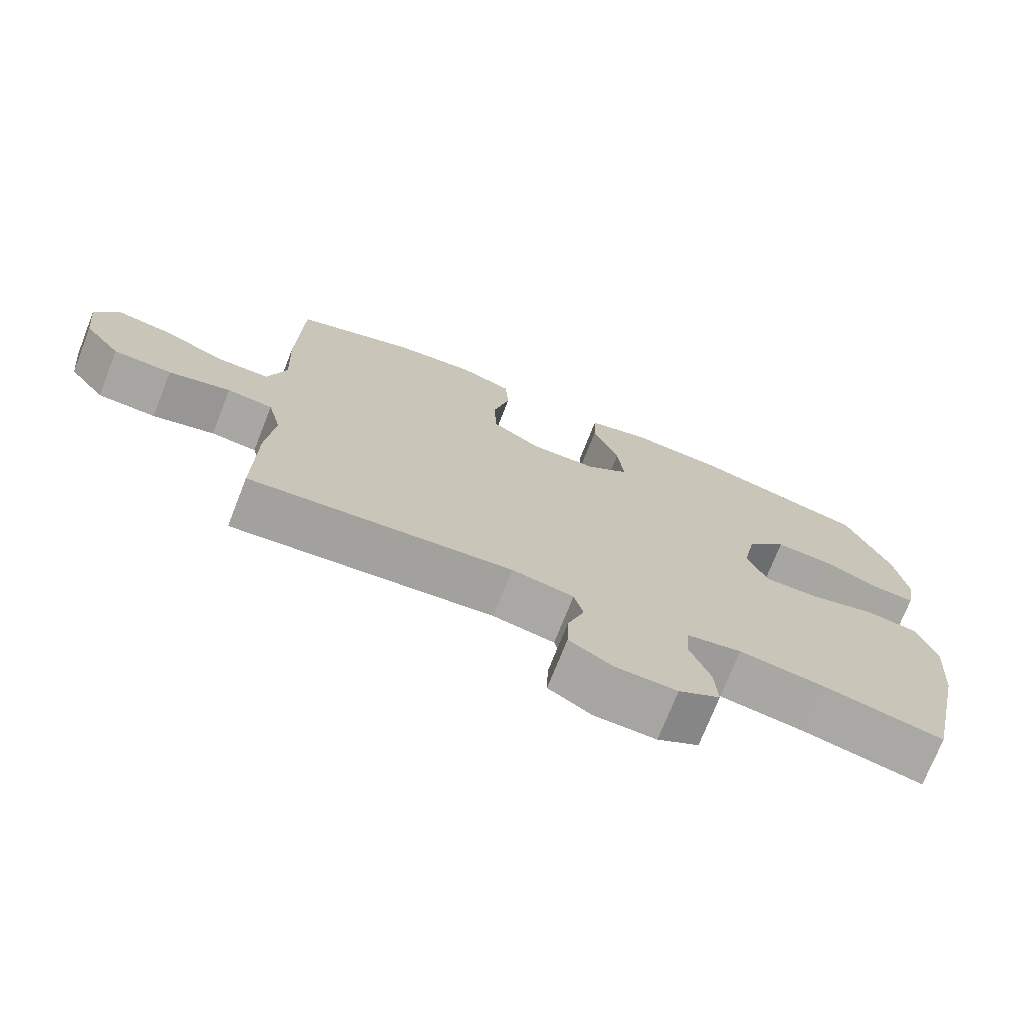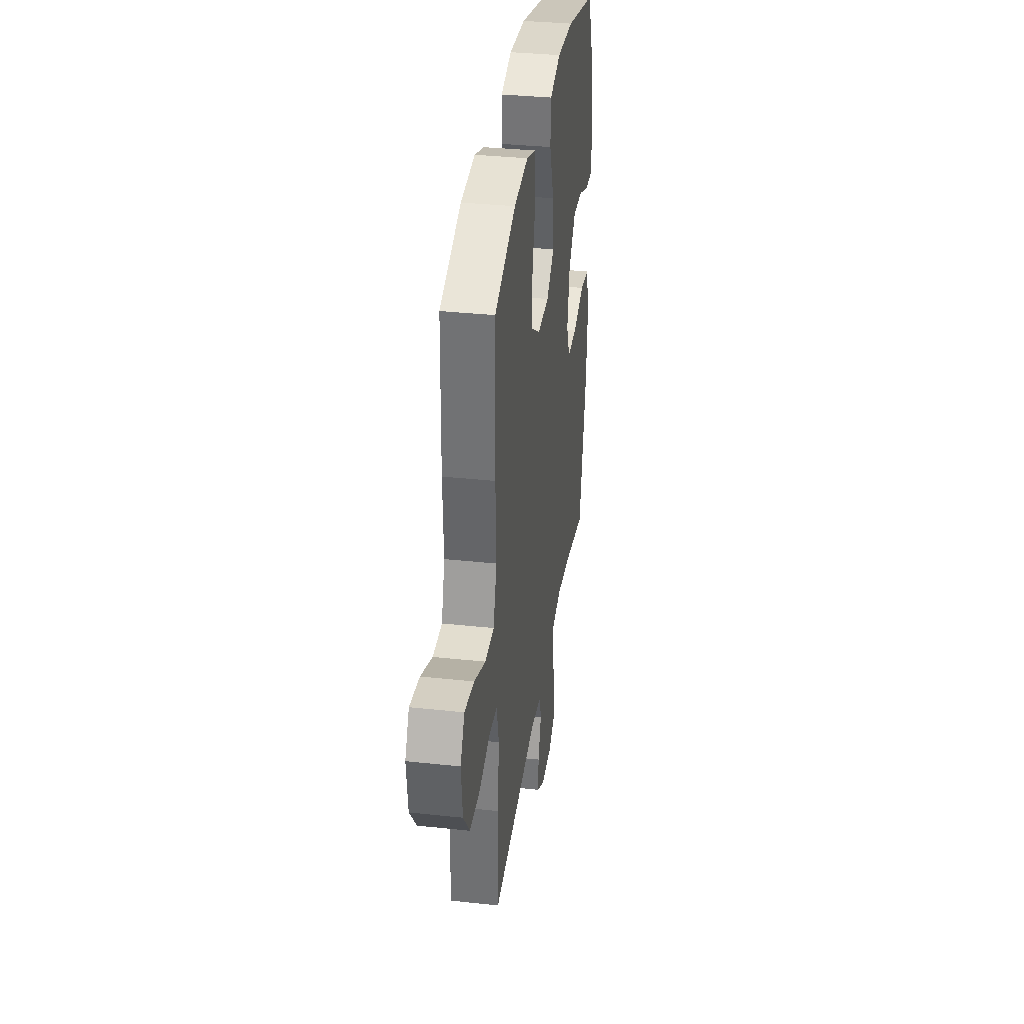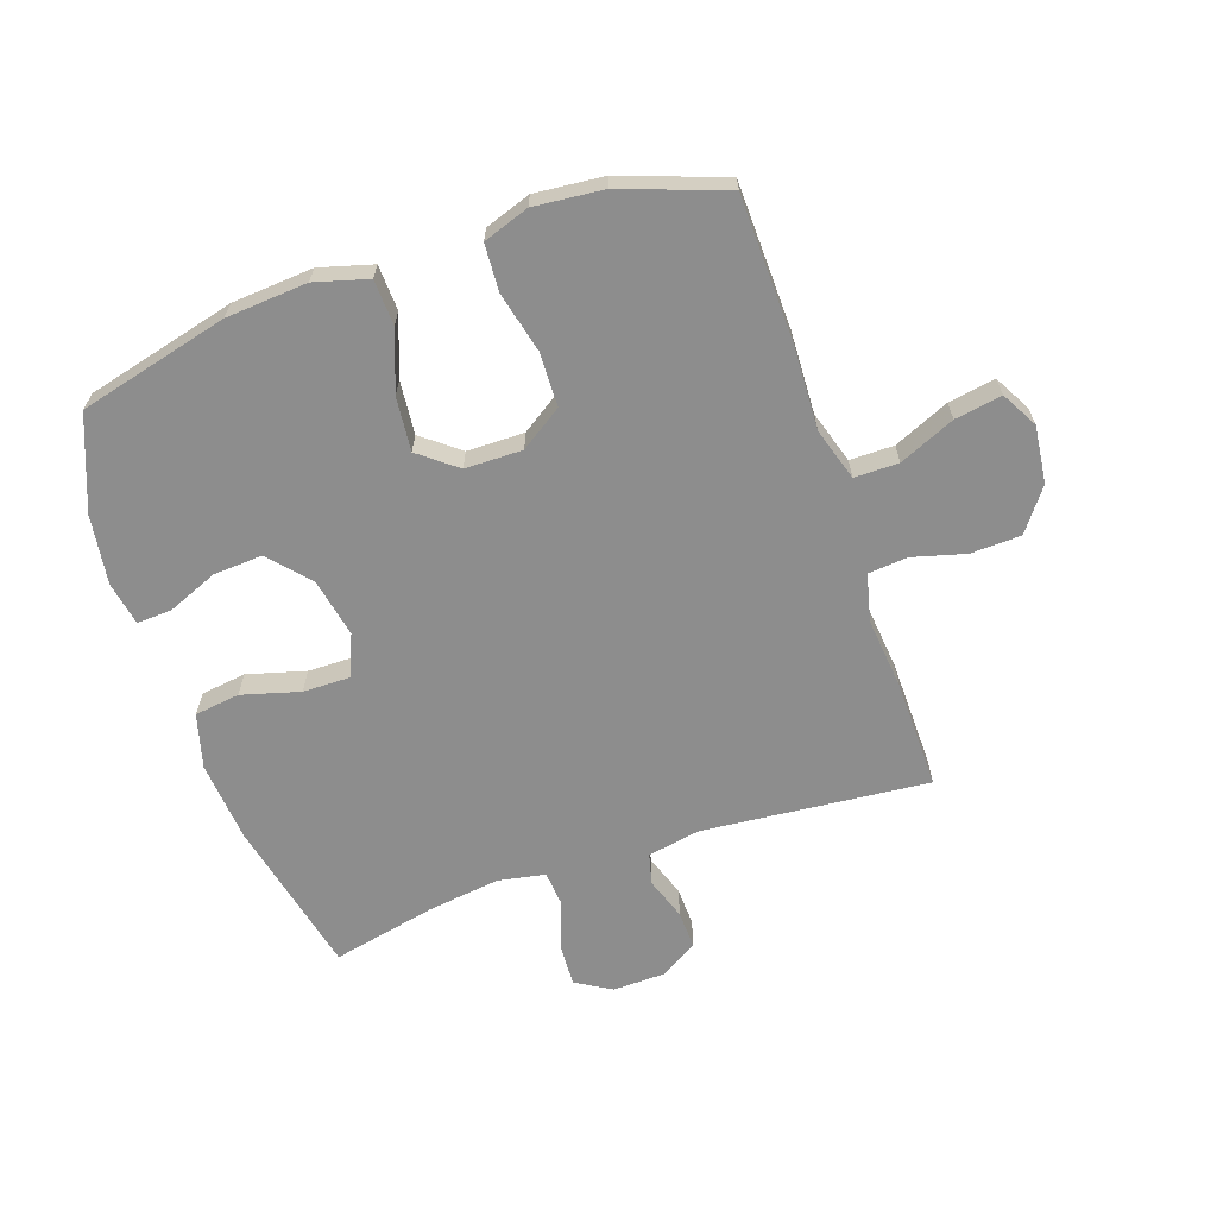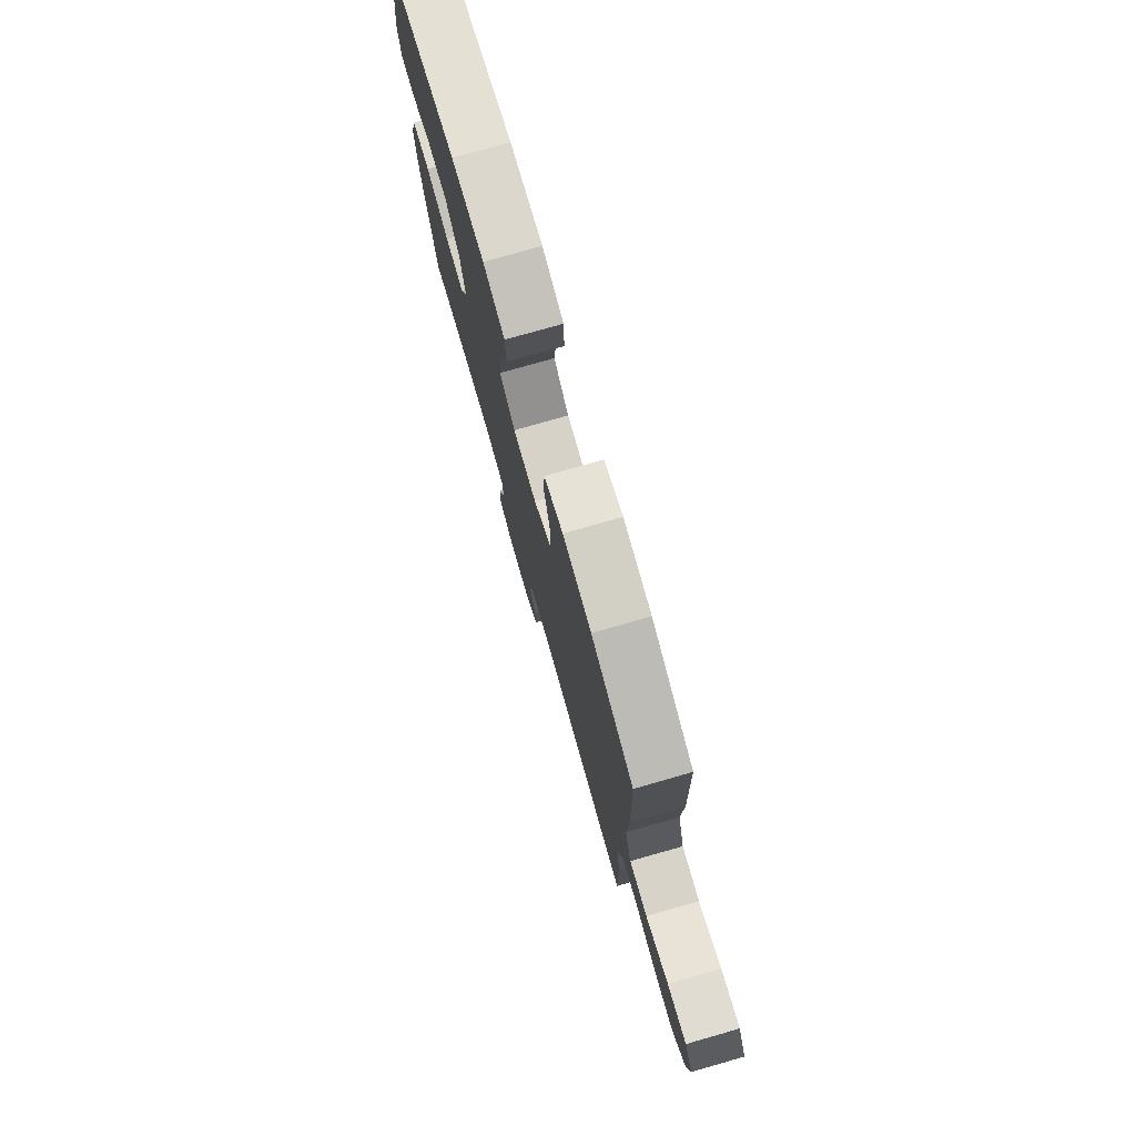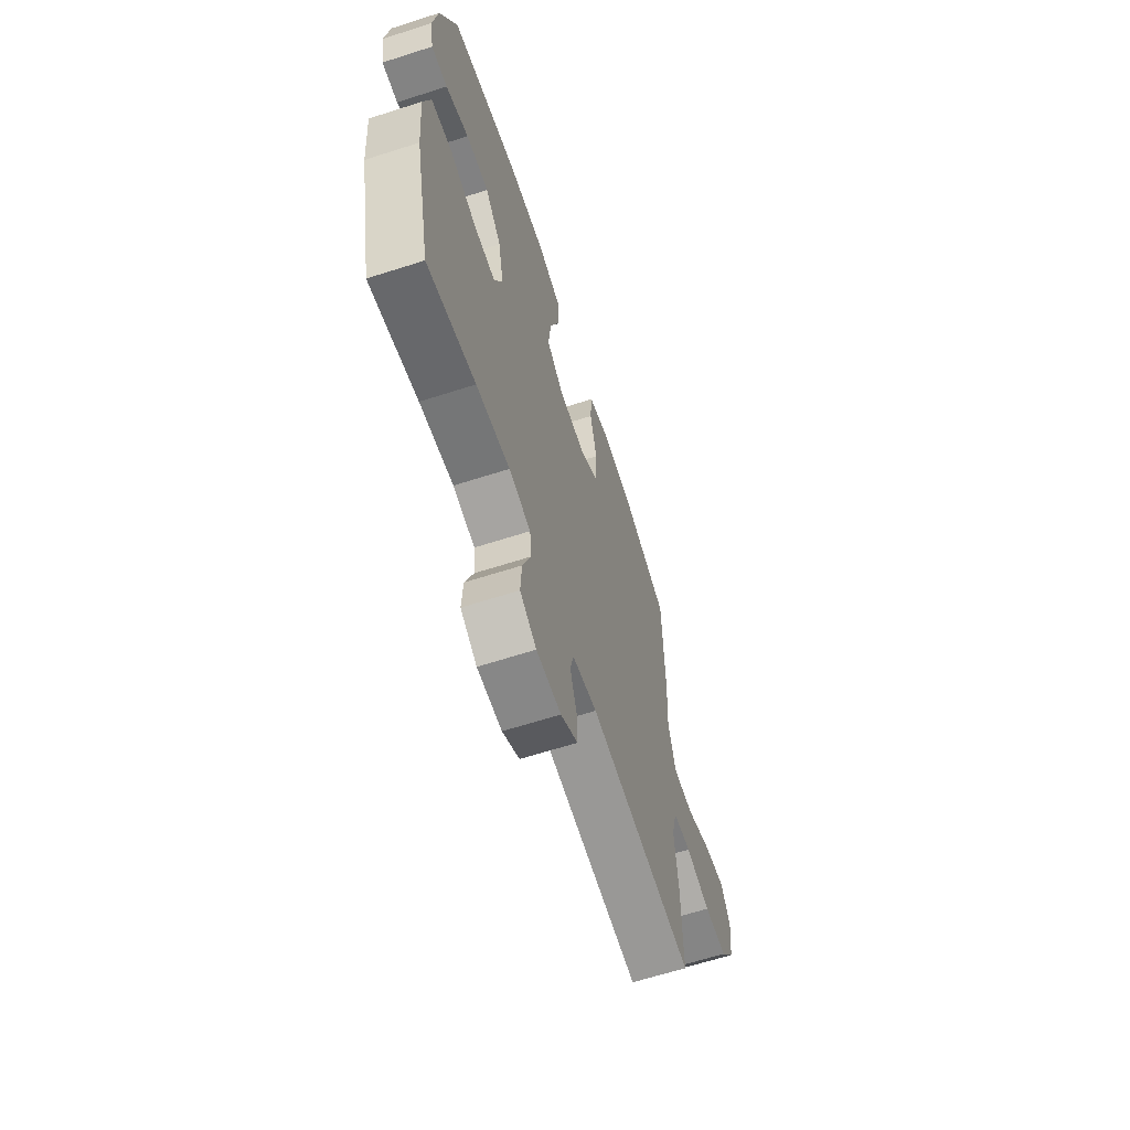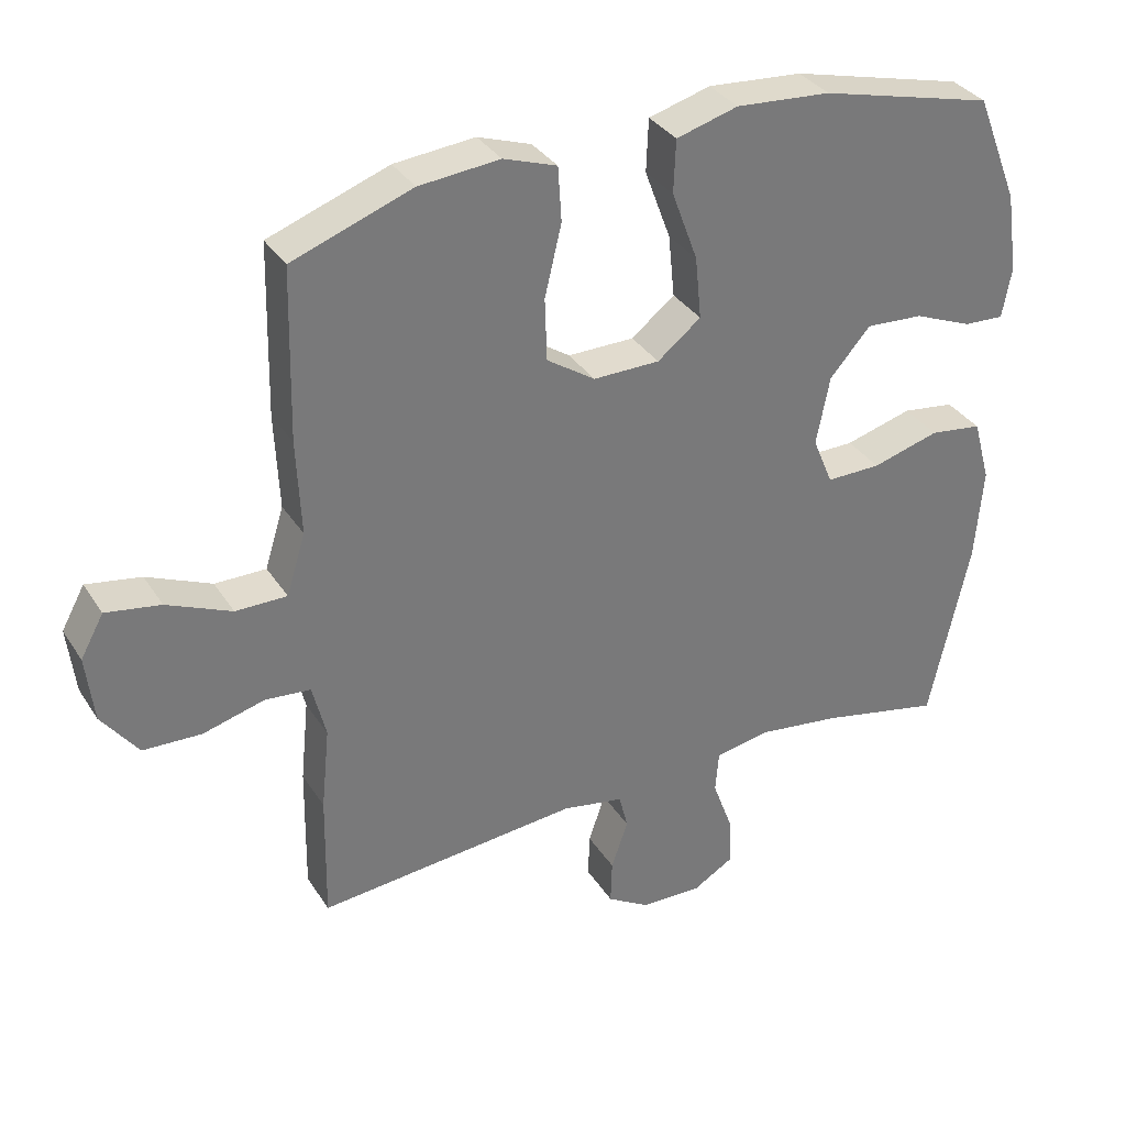
<metadata>
{"format":"obj","ext":"obj","renderer":"f3d","projection":"perspective","resolution":1024,"background":"white","views":[{"elev":-73.5,"azim":158.5,"up":"+Z"},{"elev":34.8,"azim":98.2,"up":"+Z"},{"elev":-64.6,"azim":19.0,"up":"+Y"},{"elev":77.1,"azim":74.1,"up":"+Z"},{"elev":-63.7,"azim":-72.0,"up":"+Z"},{"elev":33.8,"azim":152.1,"up":"+Z"}]}
</metadata>
<code>
v -0.5 0.07 0.5
v -0.252 0.07 0.562
v -0.117 0.07 0.572
v -0.029 0.07 0.547
v -0.026 0.07 0.472
v -0.063 0.07 0.372
v -0.072 0.07 0.283
v -0.01 0.07 0.234
v 0.085 0.07 0.233
v 0.154 0.07 0.279
v 0.157 0.07 0.368
v 0.133 0.07 0.469
v 0.138 0.07 0.547
v 0.214 0.07 0.573
v 0.329 0.07 0.562
v 0.5 0.07 0.5
v 0.506 0.07 0.257
v 0.5 0.07 0.121
v 0.527 0.07 0.034
v 0.6 0.07 0.034
v 0.692 0.07 0.074
v 0.77 0.07 0.087
v 0.803 0.07 0.027
v 0.792 0.07 -0.068
v 0.74 0.07 -0.137
v 0.657 0.07 -0.14
v 0.569 0.07 -0.116
v 0.504 0.07 -0.122
v 0.485 0.07 -0.2
v 0.497 0.07 -0.318
v 0.5 0.07 -0.5
v 0.126 0.07 -0.465
v 0.038 0.07 -0.481
v 0.025 0.07 -0.532
v 0.049 0.07 -0.602
v 0.051 0.07 -0.666
v -0.01 0.07 -0.703
v -0.098 0.07 -0.705
v -0.157 0.07 -0.67
v -0.153 0.07 -0.6
v -0.124 0.07 -0.521
v -0.129 0.07 -0.462
v -0.207 0.07 -0.447
v -0.327 0.07 -0.463
v -0.5 0.07 -0.5
v -0.557 0.07 -0.238
v -0.568 0.07 -0.104
v -0.543 0.07 -0.014
v -0.468 0.07 -0.004
v -0.372 0.07 -0.031
v -0.294 0.07 -0.032
v -0.265 0.07 0.037
v -0.284 0.07 0.135
v -0.342 0.07 0.201
v -0.424 0.07 0.196
v -0.507 0.07 0.162
v -0.565 0.07 0.159
v -0.578 0.07 0.231
v -0.561 0.07 0.346
v -0.5 0 0.5
v -0.252 0 0.562
v -0.117 0 0.572
v -0.029 0 0.547
v -0.026 0 0.472
v -0.063 0 0.372
v -0.072 0 0.283
v -0.01 0 0.234
v 0.085 0 0.233
v 0.154 0 0.279
v 0.157 0 0.368
v 0.133 0 0.469
v 0.138 0 0.547
v 0.214 0 0.573
v 0.329 0 0.562
v 0.5 0 0.5
v 0.506 0 0.257
v 0.5 0 0.121
v 0.527 0 0.034
v 0.6 0 0.034
v 0.692 0 0.074
v 0.77 0 0.087
v 0.803 0 0.027
v 0.792 0 -0.068
v 0.74 0 -0.137
v 0.657 0 -0.14
v 0.569 0 -0.116
v 0.504 0 -0.122
v 0.485 0 -0.2
v 0.497 0 -0.318
v 0.5 0 -0.5
v 0.126 0 -0.465
v 0.038 0 -0.481
v 0.025 0 -0.532
v 0.049 0 -0.602
v 0.051 0 -0.666
v -0.01 0 -0.703
v -0.098 0 -0.705
v -0.157 0 -0.67
v -0.153 0 -0.6
v -0.124 0 -0.521
v -0.129 0 -0.462
v -0.207 0 -0.447
v -0.327 0 -0.463
v -0.5 0 -0.5
v -0.557 0 -0.238
v -0.568 0 -0.104
v -0.543 0 -0.014
v -0.468 0 -0.004
v -0.372 0 -0.031
v -0.294 0 -0.032
v -0.265 0 0.037
v -0.284 0 0.135
v -0.342 0 0.201
v -0.424 0 0.196
v -0.507 0 0.162
v -0.565 0 0.159
v -0.578 0 0.231
v -0.561 0 0.346
f 4 5 6
f 3 4 6
f 2 3 6
f 1 2 6
f 59 1 6
f 58 59 6
f 57 58 6
f 56 57 6
f 55 56 6
f 54 55 6 7
f 53 54 7 8
f 52 53 8 9
f 51 52 9
f 48 49 50
f 47 48 50
f 46 47 50
f 45 46 50
f 44 45 50
f 43 44 50 51
f 51 9 10
f 43 51 10
f 42 43 10
f 39 40 41
f 38 39 41
f 37 38 41
f 36 37 41
f 35 36 41
f 34 35 41
f 41 42 10
f 34 41 10
f 33 34 10
f 29 30 31 32
f 32 33 10
f 29 32 10
f 28 29 10
f 25 26 27
f 24 25 27
f 23 24 27
f 22 23 27
f 21 22 27
f 20 21 27
f 19 20 27 28
f 28 10 11
f 19 28 11
f 18 19 11
f 16 17 18
f 15 16 18
f 14 15 18
f 13 14 18
f 12 13 18
f 11 12 18
f 65 64 63
f 65 63 62
f 65 62 61
f 65 61 60
f 65 60 118
f 65 118 117
f 65 117 116
f 65 116 115
f 65 115 114
f 66 65 114 113
f 67 66 113 112
f 68 67 112 111
f 68 111 110
f 109 108 107
f 109 107 106
f 109 106 105
f 109 105 104
f 109 104 103
f 110 109 103 102
f 69 68 110
f 69 110 102
f 69 102 101
f 100 99 98
f 100 98 97
f 100 97 96
f 100 96 95
f 100 95 94
f 100 94 93
f 69 101 100
f 69 100 93
f 69 93 92
f 91 90 89 88
f 69 92 91
f 69 91 88
f 69 88 87
f 86 85 84
f 86 84 83
f 86 83 82
f 86 82 81
f 86 81 80
f 86 80 79
f 87 86 79 78
f 70 69 87
f 70 87 78
f 70 78 77
f 77 76 75
f 77 75 74
f 77 74 73
f 77 73 72
f 77 72 71
f 77 71 70
f 1 60 61 2
f 2 61 62 3
f 3 62 63 4
f 4 63 64 5
f 5 64 65 6
f 6 65 66 7
f 7 66 67 8
f 8 67 68 9
f 9 68 69 10
f 10 69 70 11
f 11 70 71 12
f 12 71 72 13
f 13 72 73 14
f 14 73 74 15
f 15 74 75 16
f 16 75 76 17
f 17 76 77 18
f 18 77 78 19
f 19 78 79 20
f 20 79 80 21
f 21 80 81 22
f 22 81 82 23
f 23 82 83 24
f 24 83 84 25
f 25 84 85 26
f 26 85 86 27
f 27 86 87 28
f 28 87 88 29
f 29 88 89 30
f 30 89 90 31
f 31 90 91 32
f 32 91 92 33
f 33 92 93 34
f 34 93 94 35
f 35 94 95 36
f 36 95 96 37
f 37 96 97 38
f 38 97 98 39
f 39 98 99 40
f 40 99 100 41
f 41 100 101 42
f 42 101 102 43
f 43 102 103 44
f 44 103 104 45
f 45 104 105 46
f 46 105 106 47
f 47 106 107 48
f 48 107 108 49
f 49 108 109 50
f 50 109 110 51
f 51 110 111 52
f 52 111 112 53
f 53 112 113 54
f 54 113 114 55
f 55 114 115 56
f 56 115 116 57
f 57 116 117 58
f 58 117 118 59
f 59 118 60 1

</code>
